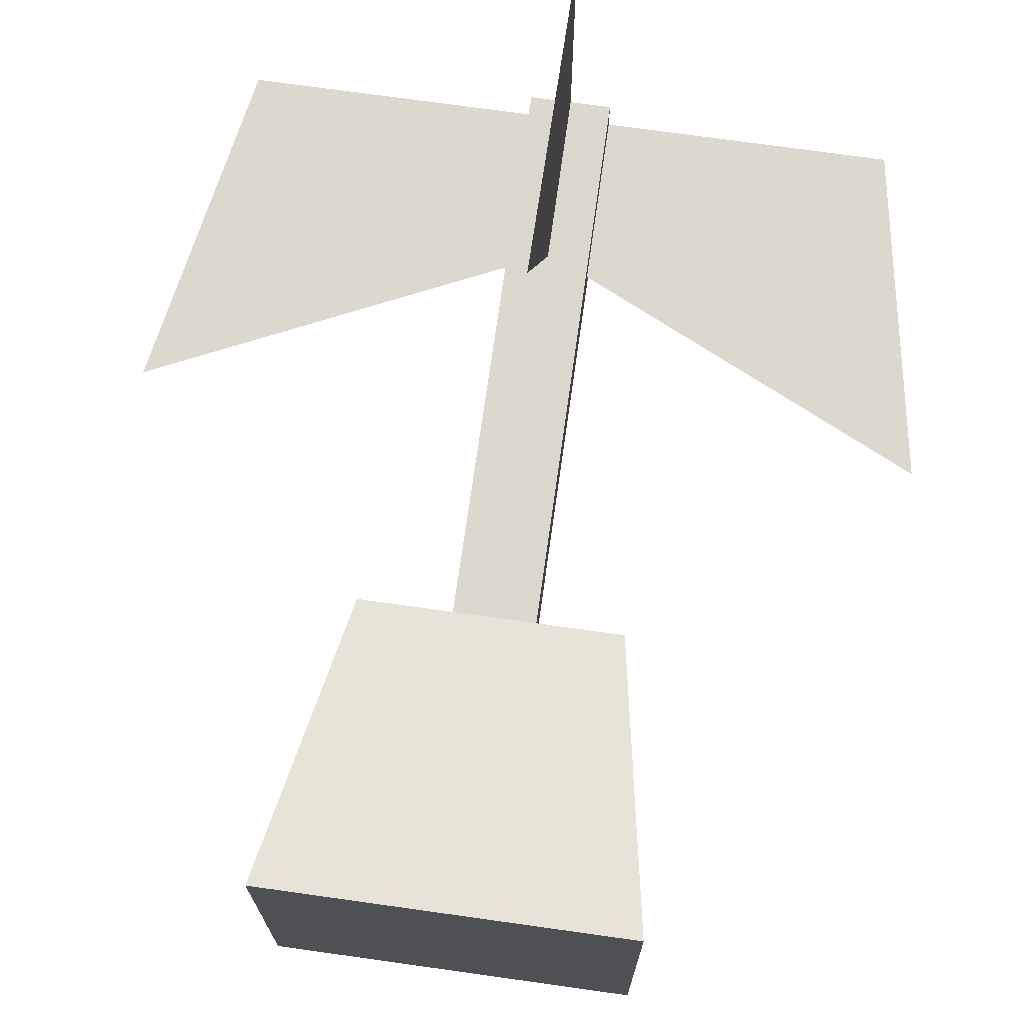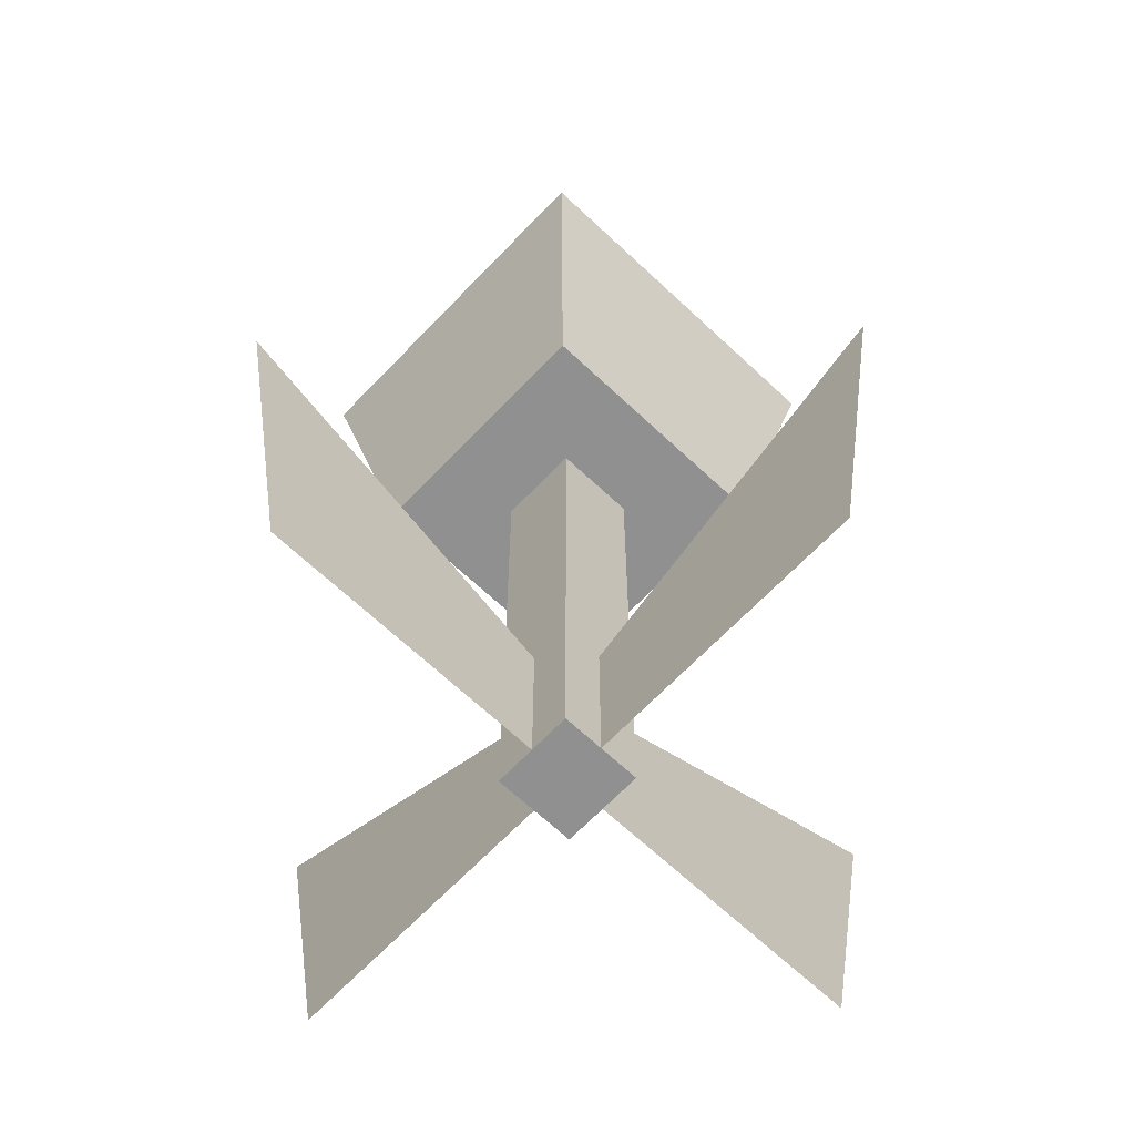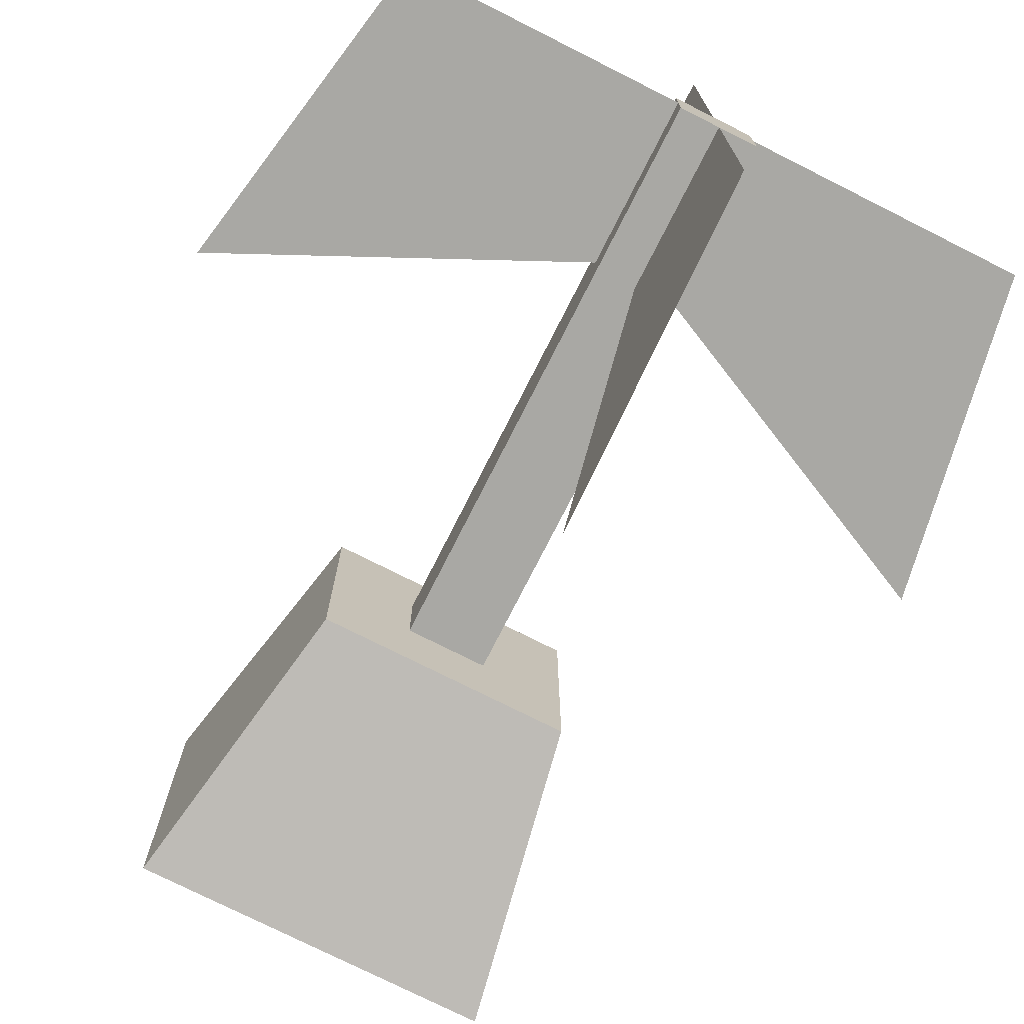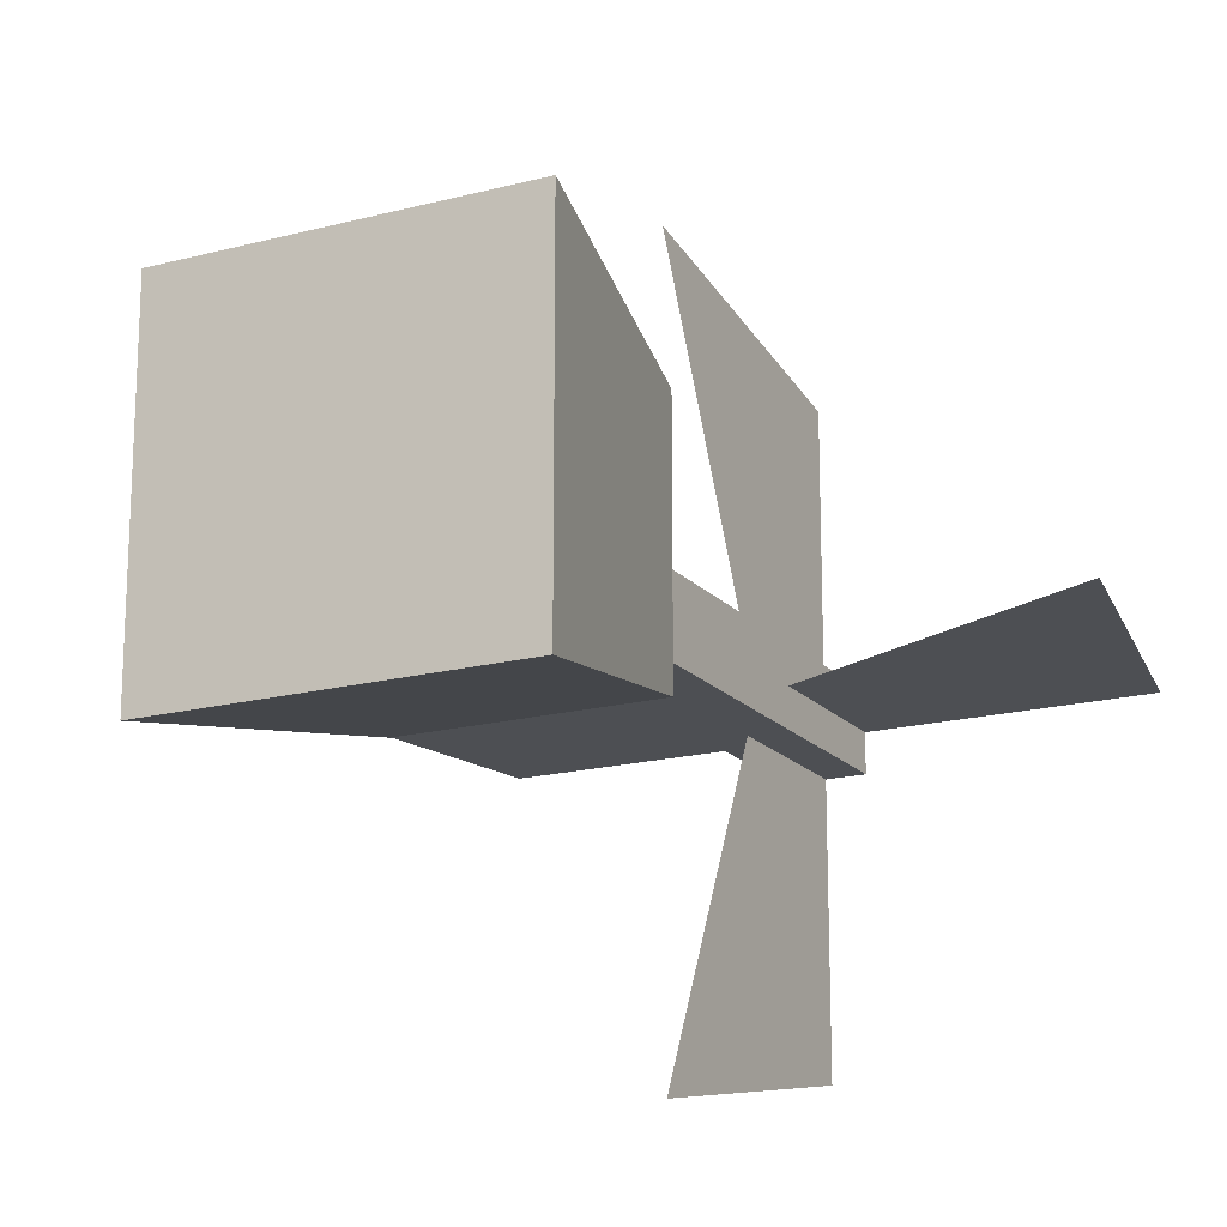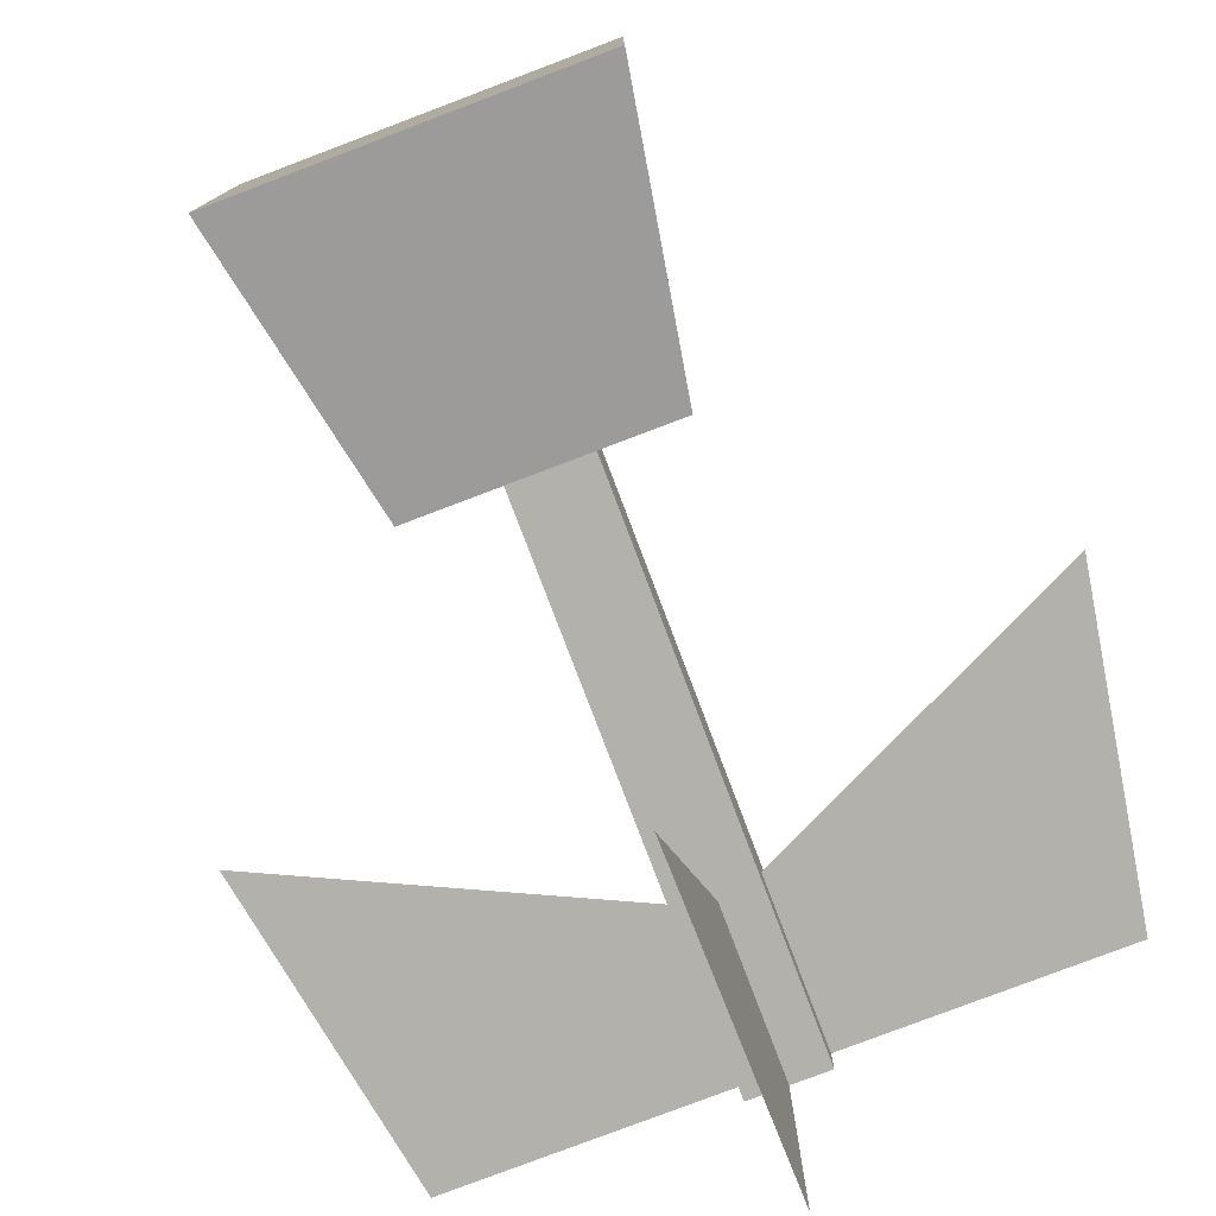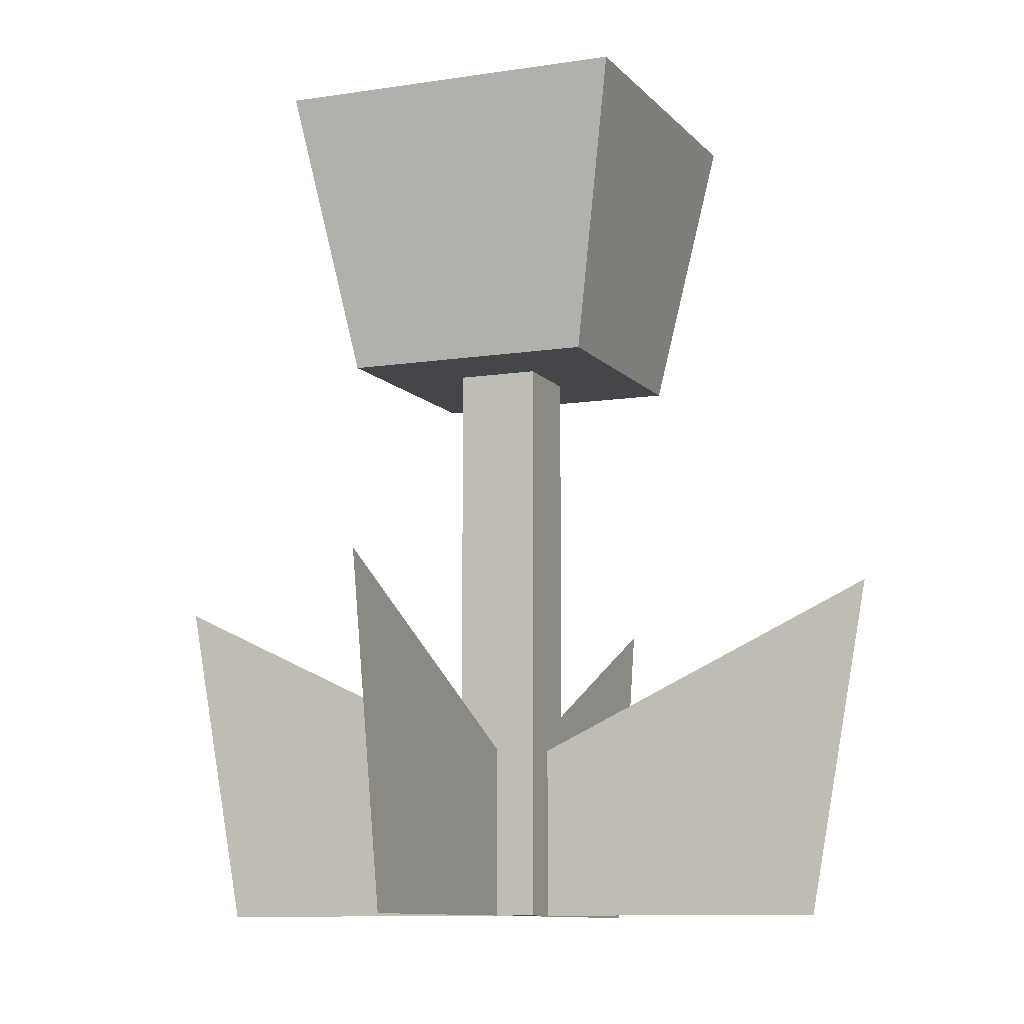
<metadata>
{"format":"obj","ext":"obj","renderer":"f3d","projection":"perspective","resolution":1024,"background":"white","views":[{"elev":72.4,"azim":-172.0,"up":"+Z"},{"elev":-65.8,"azim":136.5,"up":"+Y"},{"elev":-74.9,"azim":-26.8,"up":"+Z"},{"elev":-17.7,"azim":-152.6,"up":"+Z"},{"elev":-79.0,"azim":-159.2,"up":"+Z"},{"elev":-9.7,"azim":112.5,"up":"+Y"}]}
</metadata>
<code>
o Mesh3_Flower_Tall_Yellow_Model.001
v 0.243 0 -0.4479
v 0.243 0.1078 -0.2684
v 0.243 0 -0.2684
v 0.243 0.2109 -0.4859
f 3 2 1
f 4 1 2
o Mesh4_Flower_Tall_Yellow_Model.001
v 0.243 0 -0.038
v 0.243 0.1078 -0.2176
v 0.243 0.2109 0
v 0.243 0 -0.2176
f 7 6 5
f 8 5 6
o Mesh1_Flower_Tall_Yellow_Model.001
v 0.2684 0 -0.243
v 0.2684 0.36 -0.2176
v 0.2684 0 -0.2176
v 0.2684 0.36 -0.2684
v 0.243 0 -0.2176
v 0.2176 0 -0.2176
v 0.243 0 -0.2684
v 0.2176 0 -0.243
v 0.2176 0 -0.2684
v 0.2176 0.36 -0.2684
v 0.2176 0.36 -0.2176
v 0.3217 0.36 -0.1642
v 0.1642 0.36 -0.1642
v 0.3217 0.36 -0.3217
v 0.1642 0.36 -0.3217
v 0.1319 0.54 -0.354
v 0.354 0.54 -0.354
v 0.354 0.54 -0.1319
v 0.1319 0.54 -0.1319
v 0.2684 0 -0.2684
f 20 19 10
f 21 19 20
f 19 21 18
f 18 22 12
f 23 18 21
f 24 22 23
f 22 24 25
f 24 21 27
f 21 24 23
f 26 21 20
f 11 10 9
f 10 13 11
f 13 15 11
f 14 15 13
f 16 15 14
f 17 16 15
f 14 18 16
f 19 14 18
f 14 10 13
f 19 10 14
f 22 10 20
f 22 23 18
f 27 24 26
f 27 26 21
f 26 25 20
f 25 26 24
f 22 20 25
f 10 22 12
f 12 9 10
f 12 9 28
f 11 28 9
f 11 15 28
f 17 15 18
f 28 18 15
f 12 18 28
f 17 18 16
o Mesh2_Flower_Tall_Yellow_Model.001
v 0.2684 0.1078 -0.243
v 0.4479 0 -0.243
v 0.2684 0 -0.243
v 0.4859 0.2109 -0.243
f 31 30 29
f 32 29 30
o Mesh5_Flower_Tall_Yellow_Model.001
v 0 0.2109 -0.243
v 0.2176 0 -0.243
v 0.038 0 -0.243
v 0.2176 0.1078 -0.243
f 35 34 33
f 36 33 34

</code>
